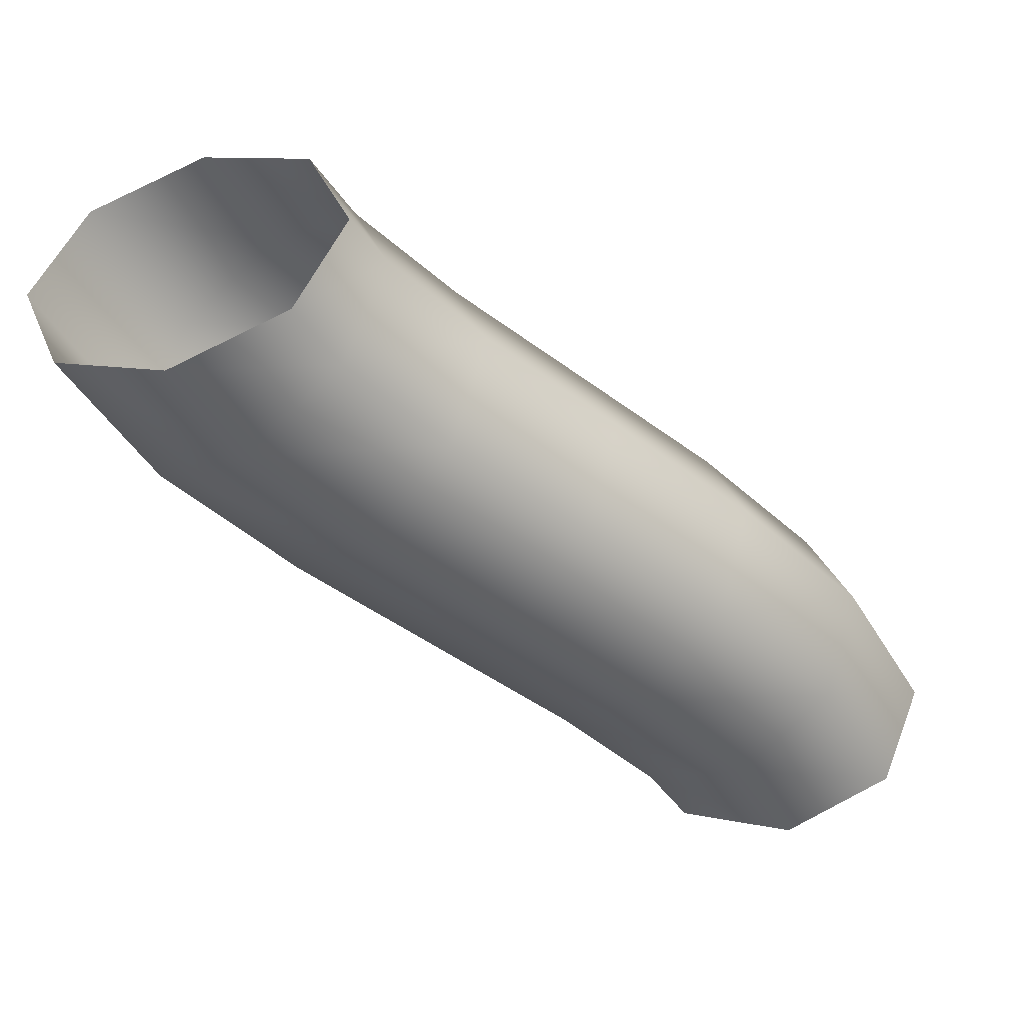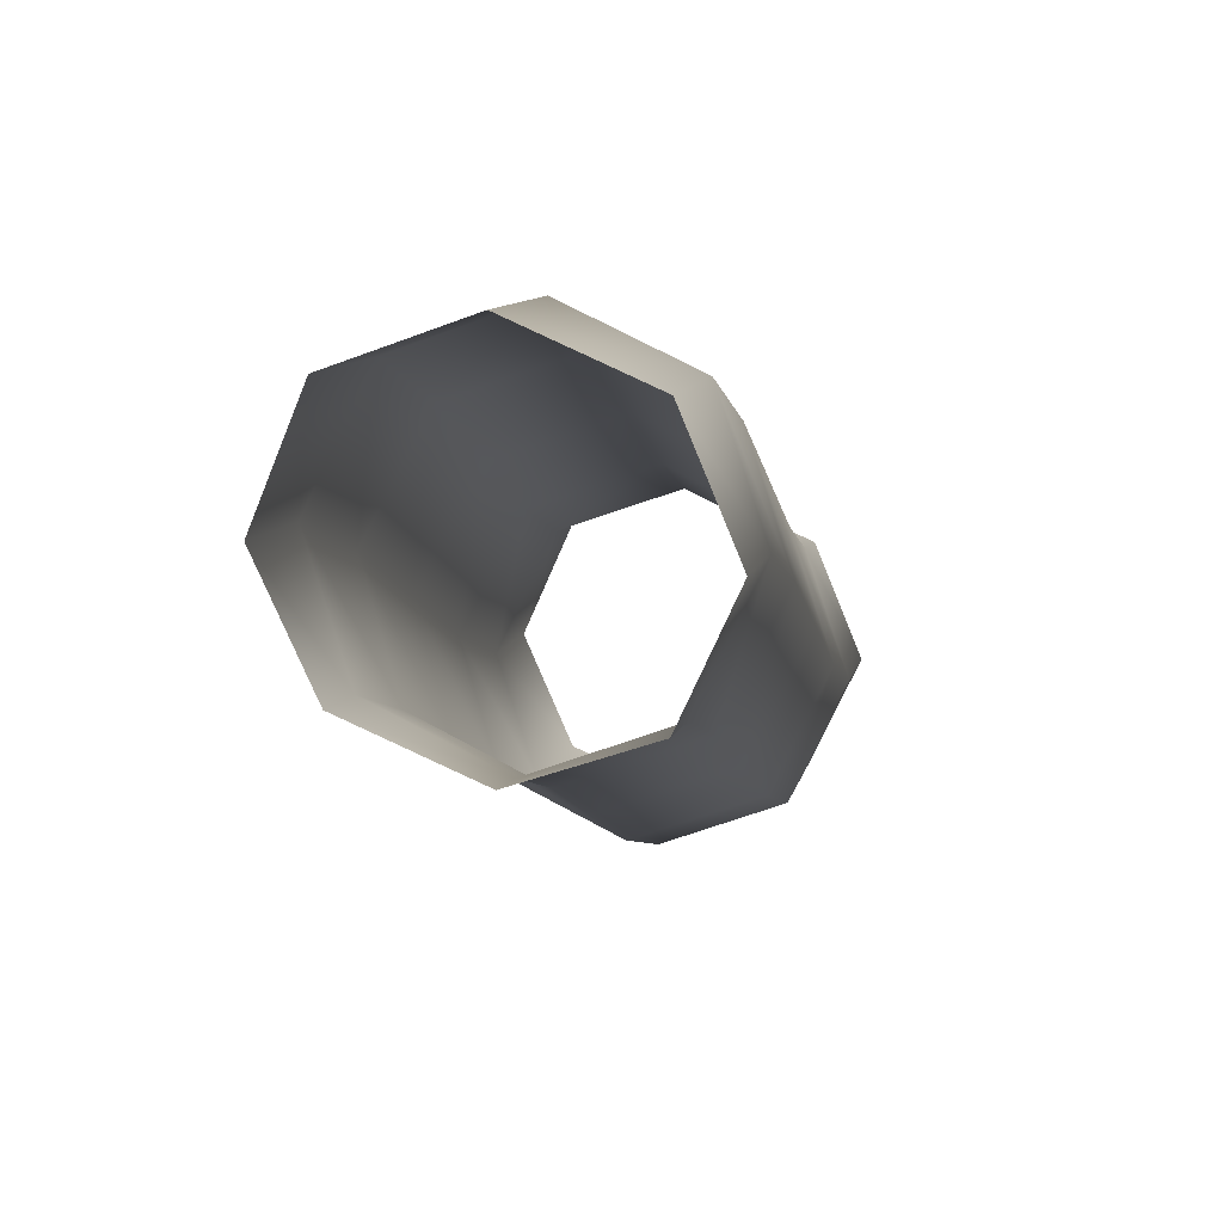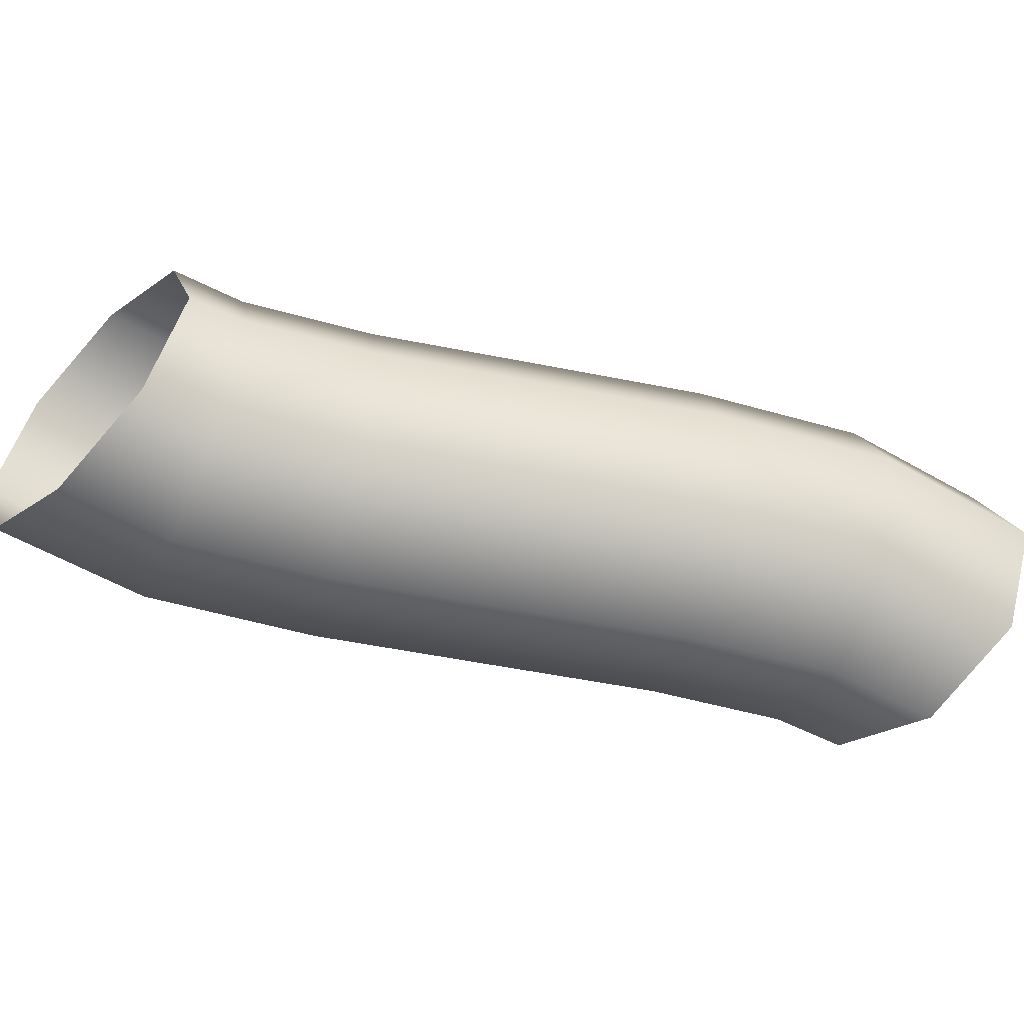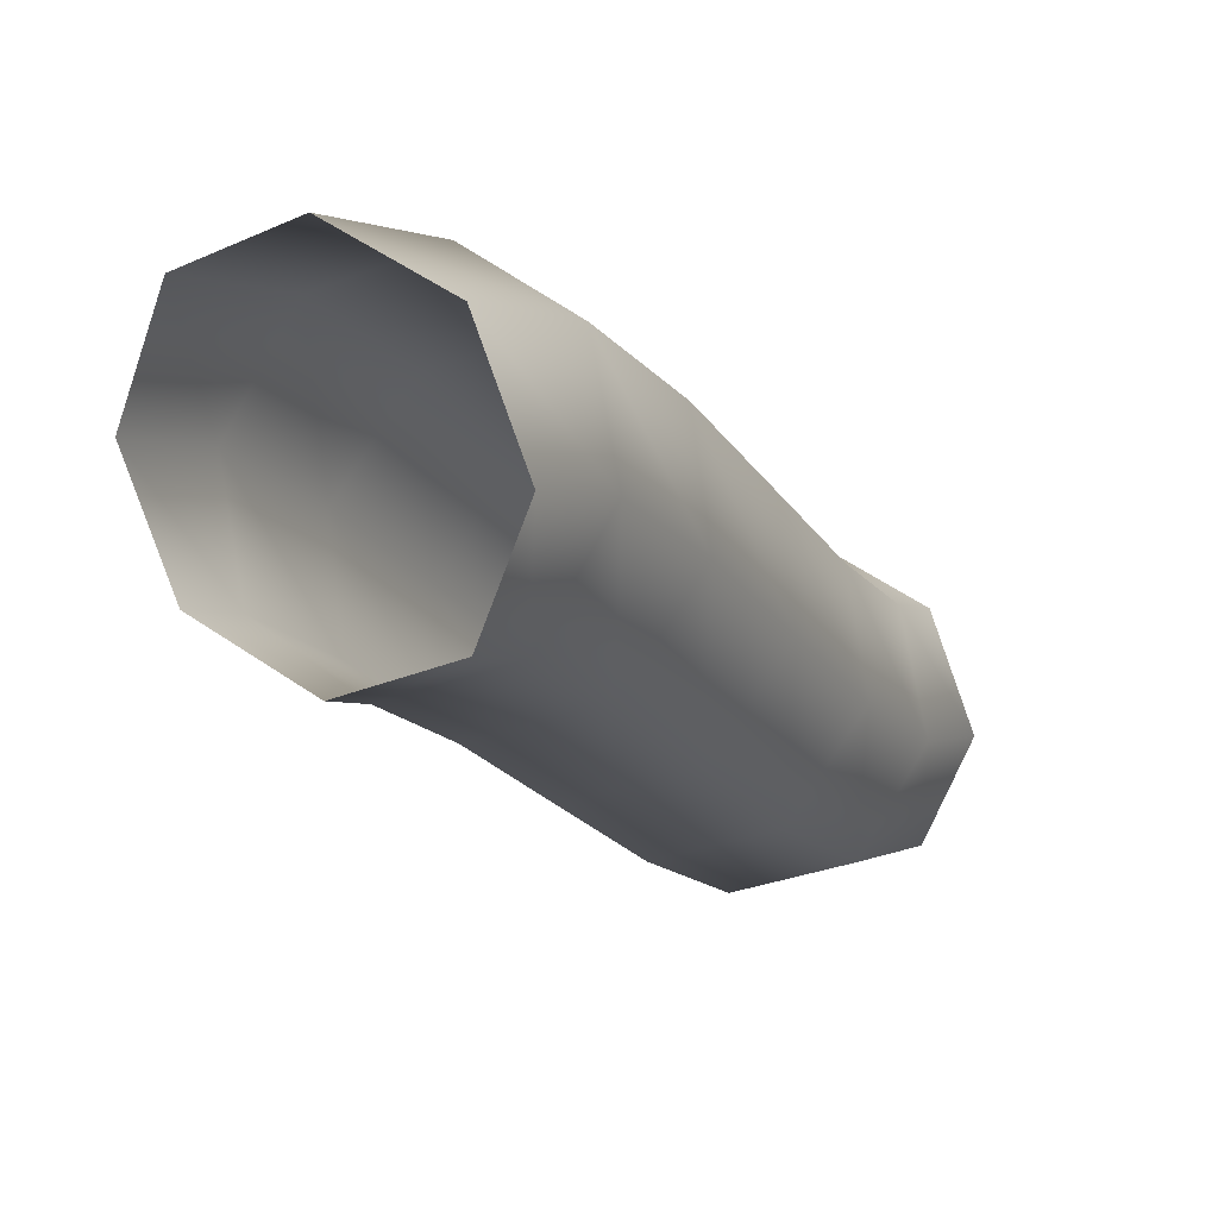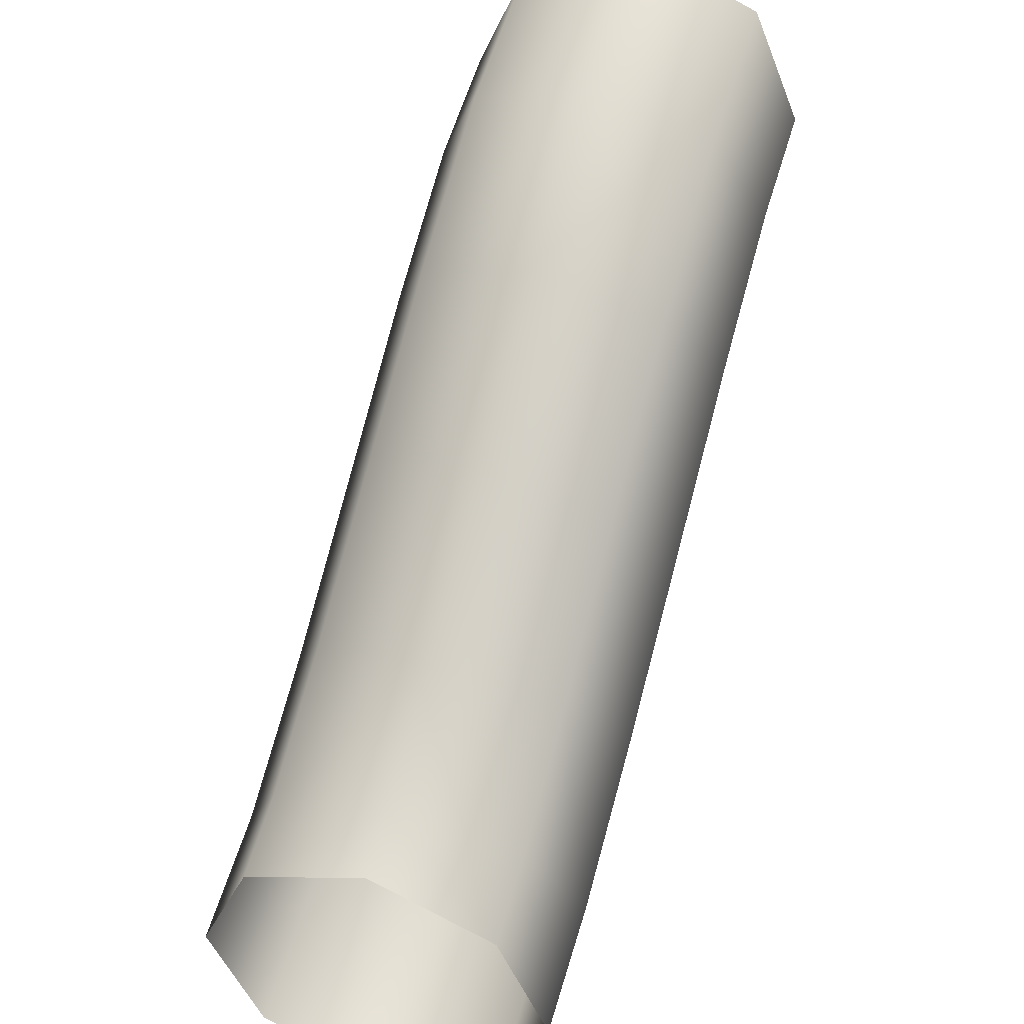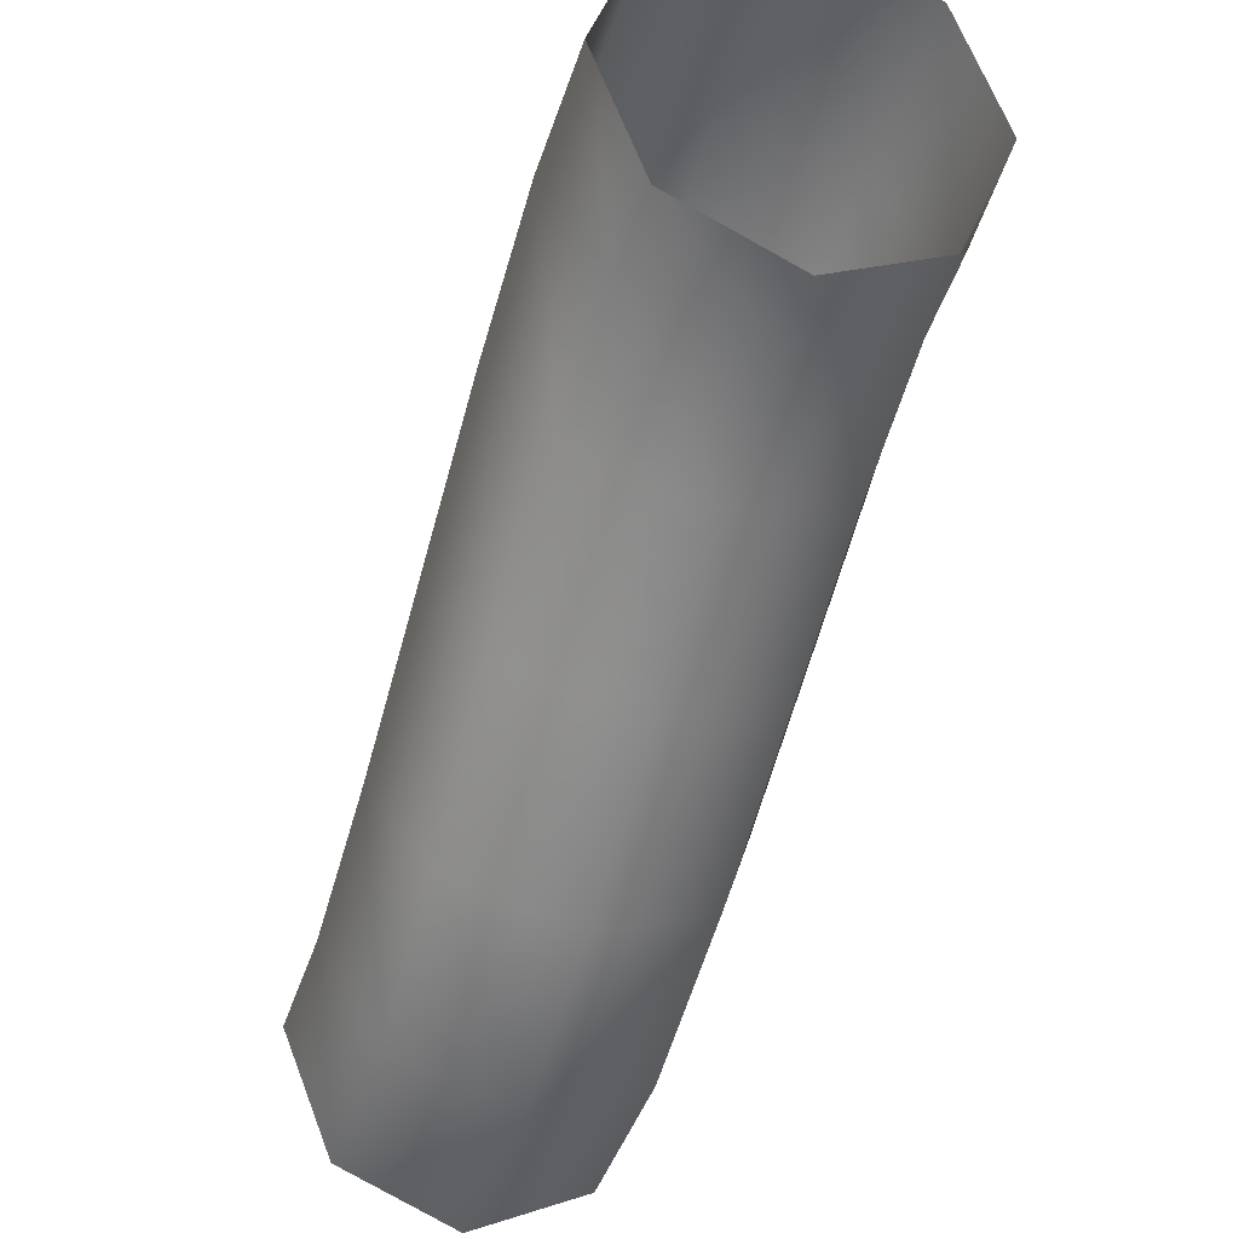
<metadata>
{"format":"obj","ext":"obj","renderer":"f3d","projection":"perspective","resolution":1024,"background":"white","views":[{"elev":-45.5,"azim":105.9,"up":"+Y"},{"elev":22.7,"azim":100.7,"up":"+Z"},{"elev":-54.3,"azim":-45.0,"up":"+Y"},{"elev":16.2,"azim":117.8,"up":"+Z"},{"elev":46.4,"azim":-72.4,"up":"+Z"},{"elev":-30.5,"azim":71.3,"up":"+Z"}]}
</metadata>
<code>
o thread-a
v -1 1 -1.4
v -1 1.283 -1.283
v -1 1.4 -1
v -1 1.283 -0.7172
v -1 1 -0.6
v -1 0.7172 -0.7172
v -1 0.6 -1
v -1 0.7172 -1.283
v -0.5668 1 -1.298
v -0.6096 1.283 -1.189
v -0.713 1.4 -0.9259
v -0.8163 1.283 -0.6627
v -0.8591 1 -0.5536
v -0.8163 0.7172 -0.6627
v -0.713 0.6 -0.9259
v -0.6096 0.7172 -1.189
v -0.1661 1 -1.085
v -0.2259 1.283 -0.9839
v -0.3704 1.4 -0.7407
v -0.5148 1.283 -0.4976
v -0.5746 1 -0.3968
v -0.5148 0.7172 -0.4976
v -0.3704 0.6 -0.7407
v -0.2259 0.7172 -0.9839
v 0.218 1 -0.8354
v 0.1541 1.283 -0.7371
v -0 1.4 -0.5
v -0.1541 1.283 -0.2629
v -0.218 1 -0.1646
v -0.1541 0.7172 -0.2629
v -0 0.6 -0.5
v 0.1541 0.7172 -0.7371
v 0.5746 1 -0.6032
v 0.5148 1.283 -0.5024
v 0.3704 1.4 -0.2593
v 0.2259 1.283 -0.0161
v 0.1661 1 0.08465
v 0.2259 0.7172 -0.0161
v 0.3704 0.6 -0.2593
v 0.5148 0.7172 -0.5024
v 0.8591 1 -0.4464
v 0.8163 1.283 -0.3373
v 0.713 1.4 -0.07407
v 0.6096 1.283 0.1892
v 0.5668 1 0.2983
v 0.6096 0.7172 0.1892
v 0.713 0.6 -0.07407
v 0.8163 0.7172 -0.3373
v 1 1 -0.4
v 1 1.283 -0.2828
v 1 1.4 0
v 1 1.283 0.2828
v 1 1 0.4
v 1 0.7172 0.2828
v 1 0.6 -0
v 1 0.7172 -0.2828
f 1 9 16
f 2 10 1
f 3 11 2
f 4 12 3
f 5 13 4
f 6 14 13
f 7 15 14
f 8 16 15
f 9 17 24
f 10 18 9
f 11 19 10
f 12 20 11
f 13 21 12
f 14 22 21
f 15 23 22
f 16 24 23
f 17 25 32
f 18 26 17
f 19 27 18
f 20 28 19
f 21 29 20
f 22 30 29
f 23 31 30
f 24 32 31
f 25 33 40
f 26 34 25
f 27 35 26
f 28 36 27
f 29 37 28
f 30 38 37
f 31 39 38
f 32 40 39
f 33 41 48
f 34 42 33
f 35 43 34
f 36 44 35
f 37 45 36
f 38 46 45
f 39 47 46
f 40 48 47
f 41 49 56
f 42 50 41
f 43 51 42
f 44 52 43
f 45 53 44
f 46 54 53
f 47 55 54
f 48 56 55
f 8 1 16
f 10 9 1
f 11 10 2
f 12 11 3
f 13 12 4
f 5 6 13
f 6 7 14
f 7 8 15
f 16 9 24
f 18 17 9
f 19 18 10
f 20 19 11
f 21 20 12
f 13 14 21
f 14 15 22
f 15 16 23
f 24 17 32
f 26 25 17
f 27 26 18
f 28 27 19
f 29 28 20
f 21 22 29
f 22 23 30
f 23 24 31
f 32 25 40
f 34 33 25
f 35 34 26
f 36 35 27
f 37 36 28
f 29 30 37
f 30 31 38
f 31 32 39
f 40 33 48
f 42 41 33
f 43 42 34
f 44 43 35
f 45 44 36
f 37 38 45
f 38 39 46
f 39 40 47
f 48 41 56
f 50 49 41
f 51 50 42
f 52 51 43
f 53 52 44
f 45 46 53
f 46 47 54
f 47 48 55

</code>
